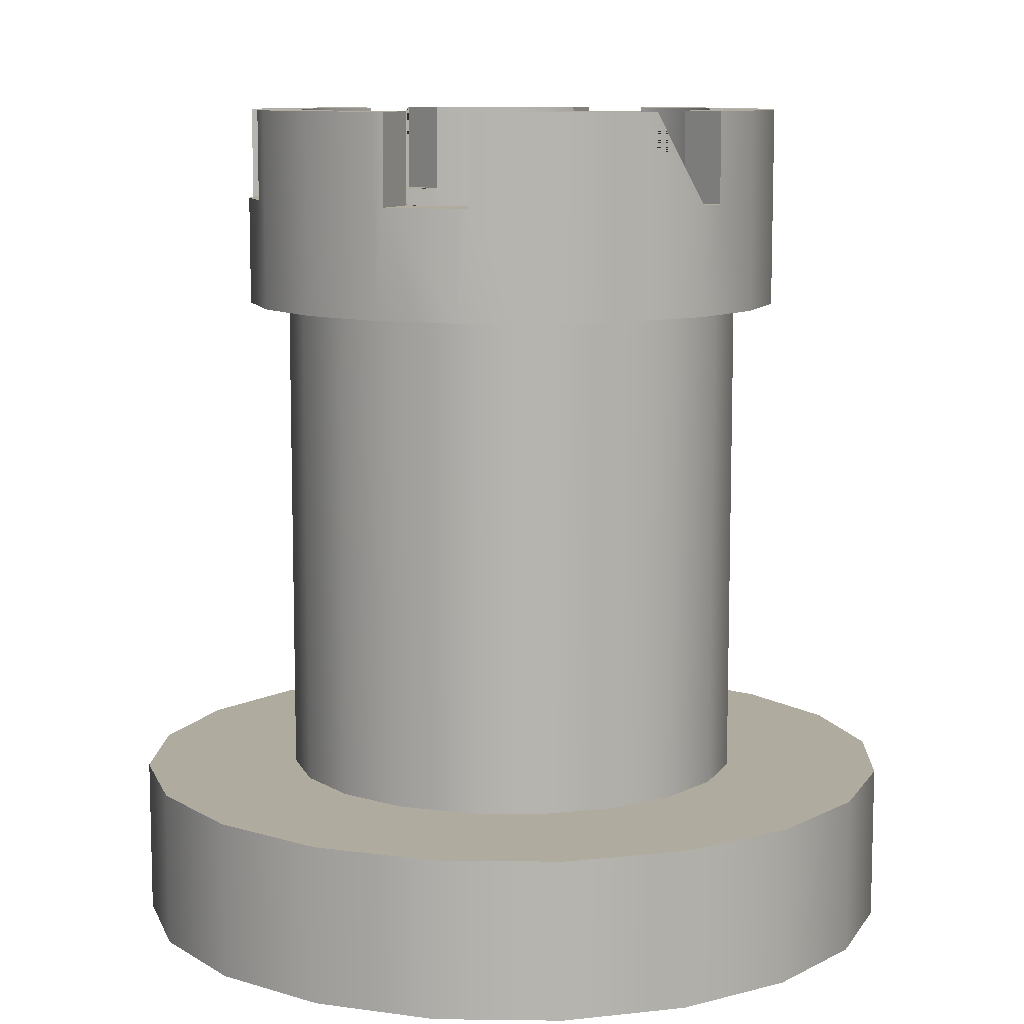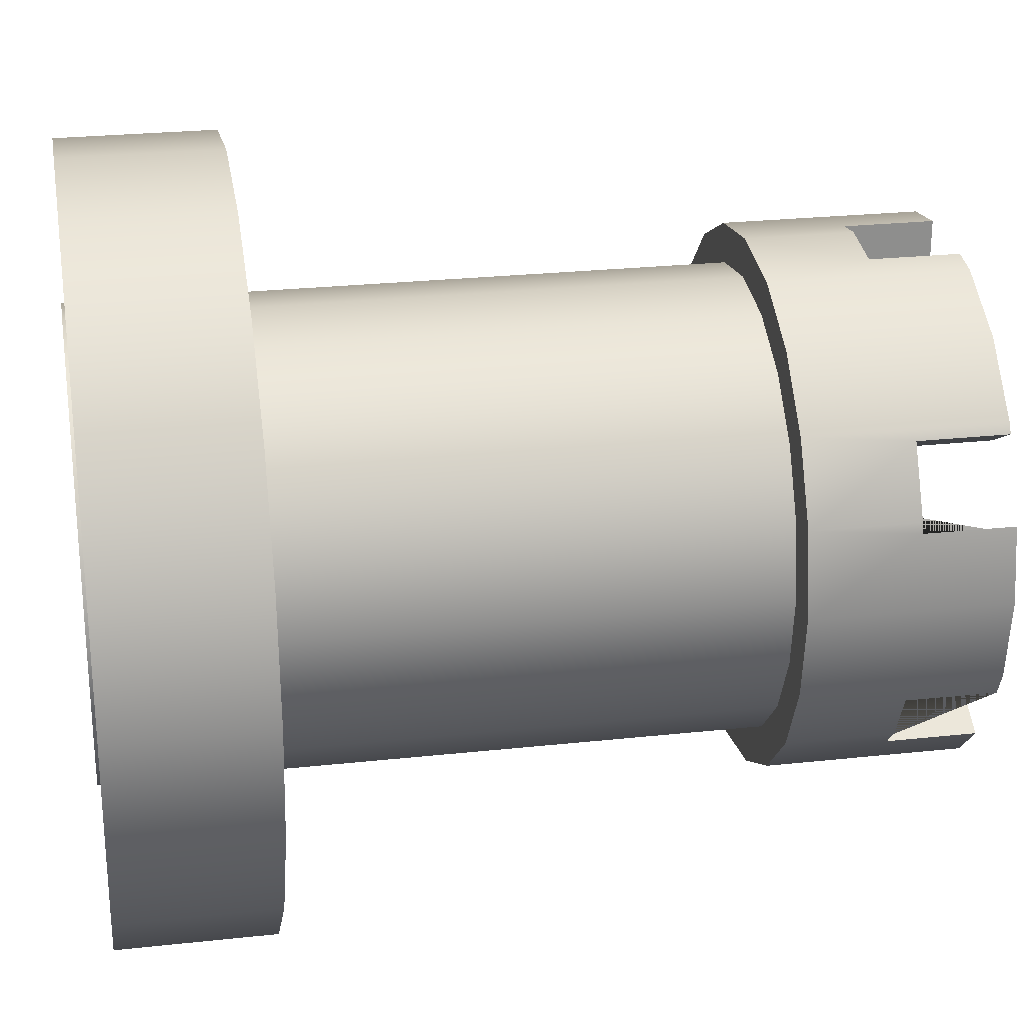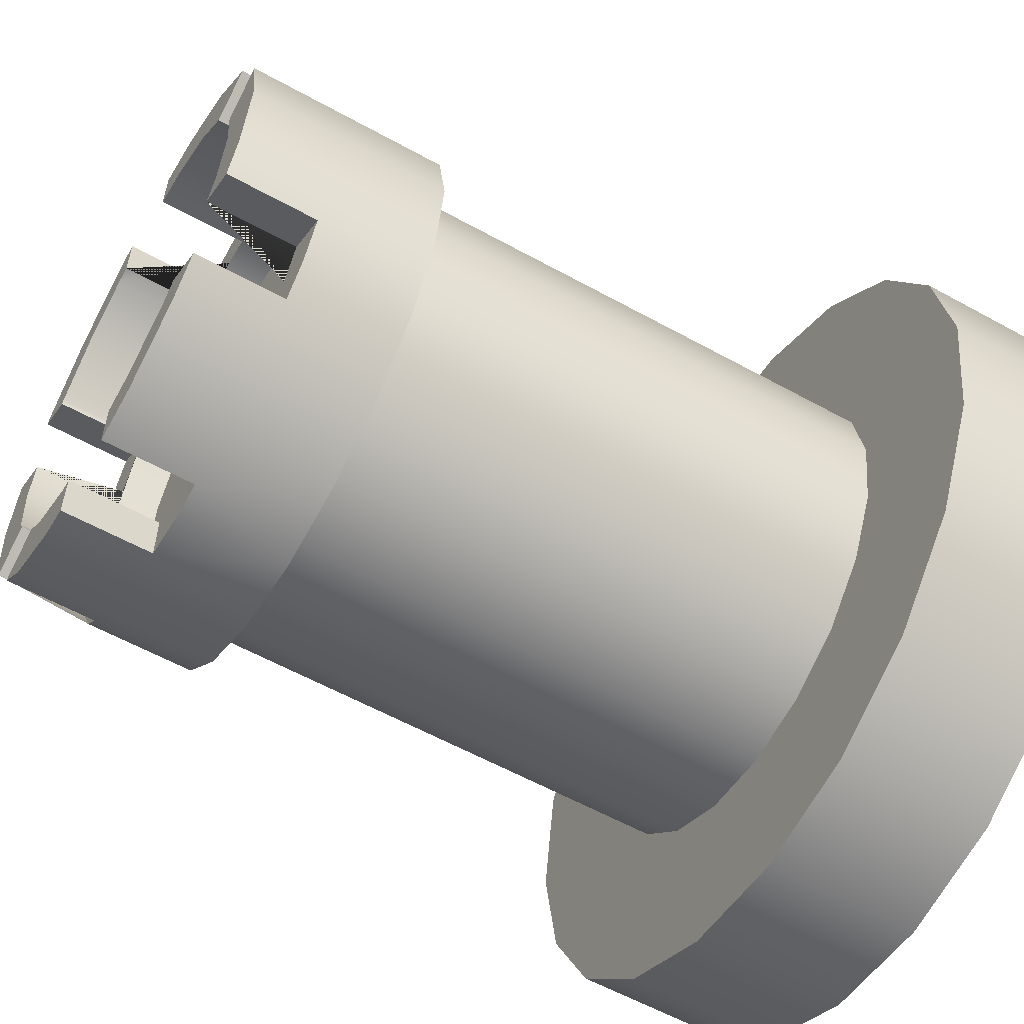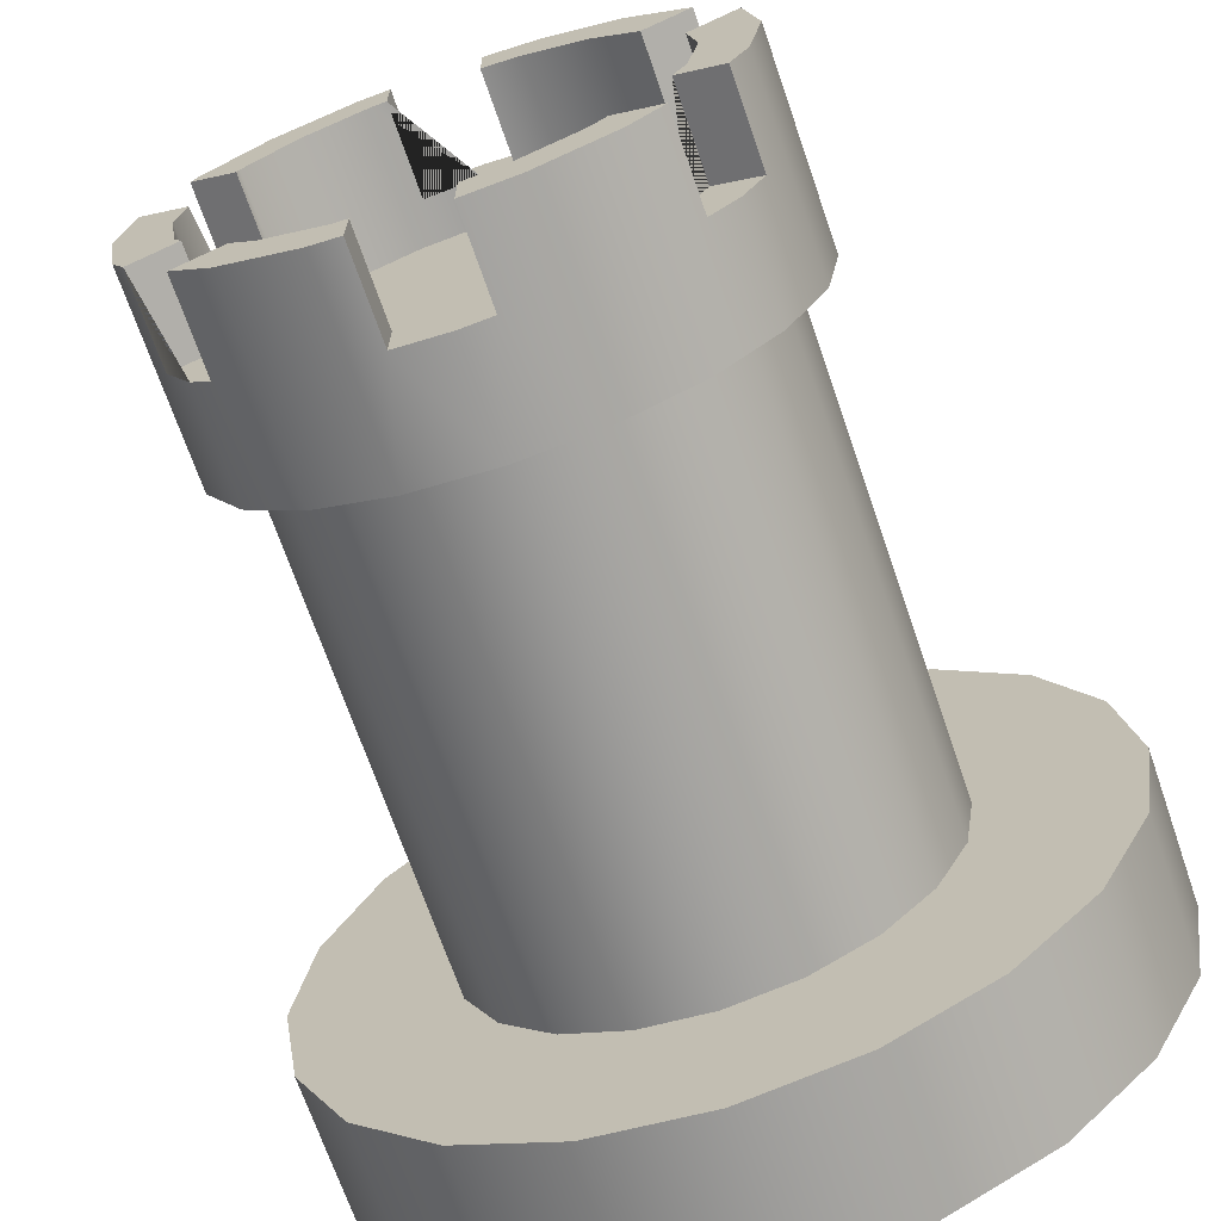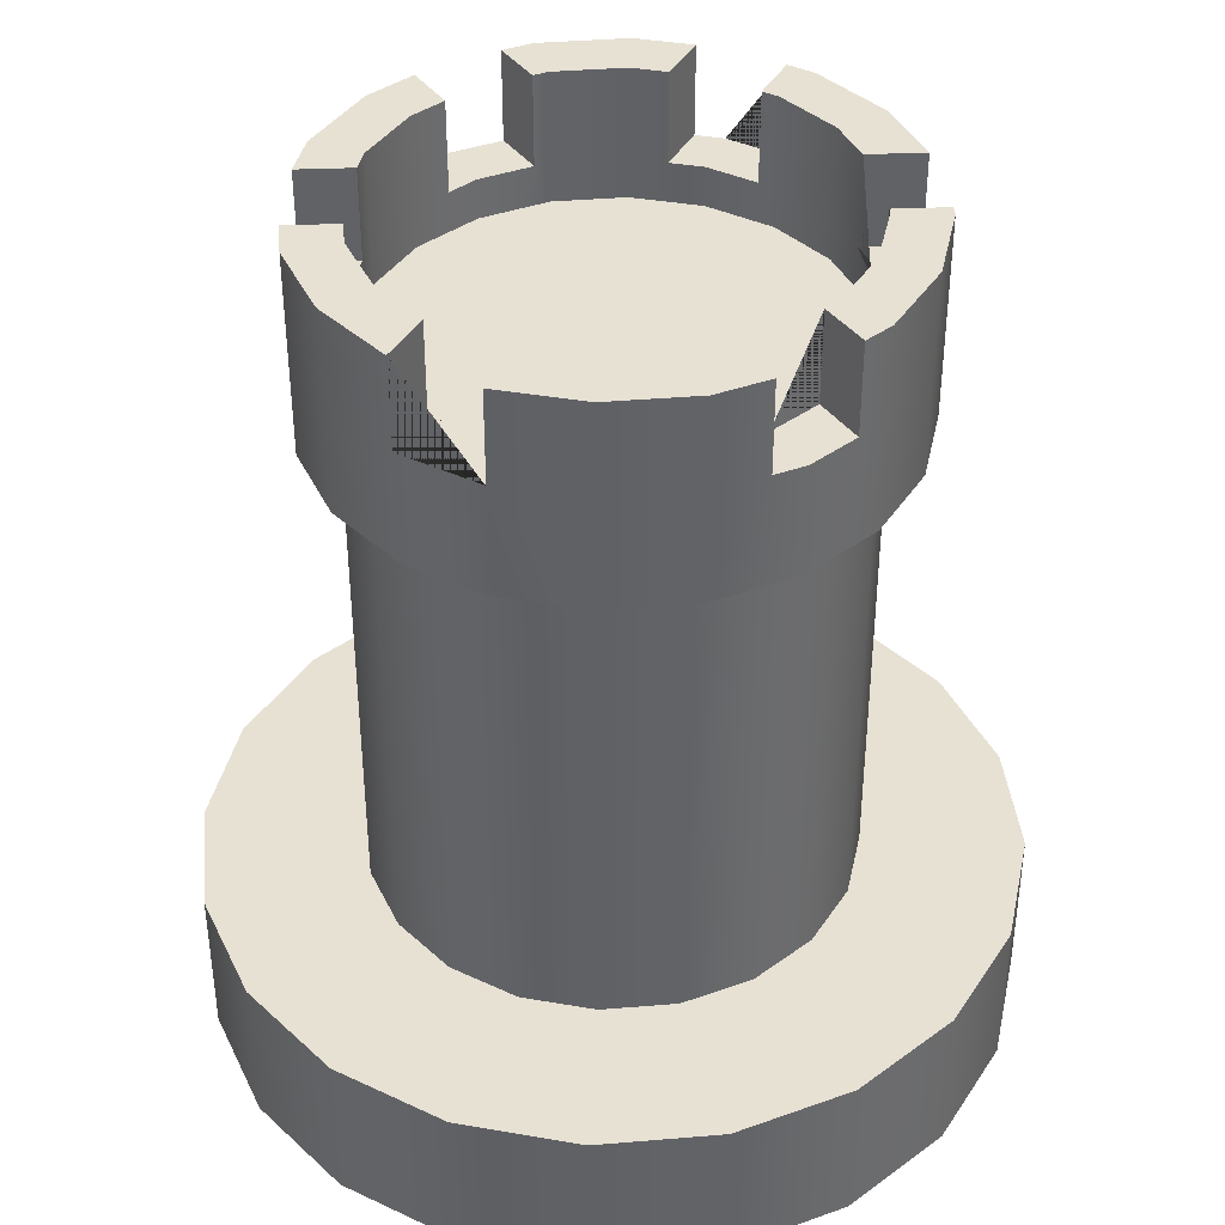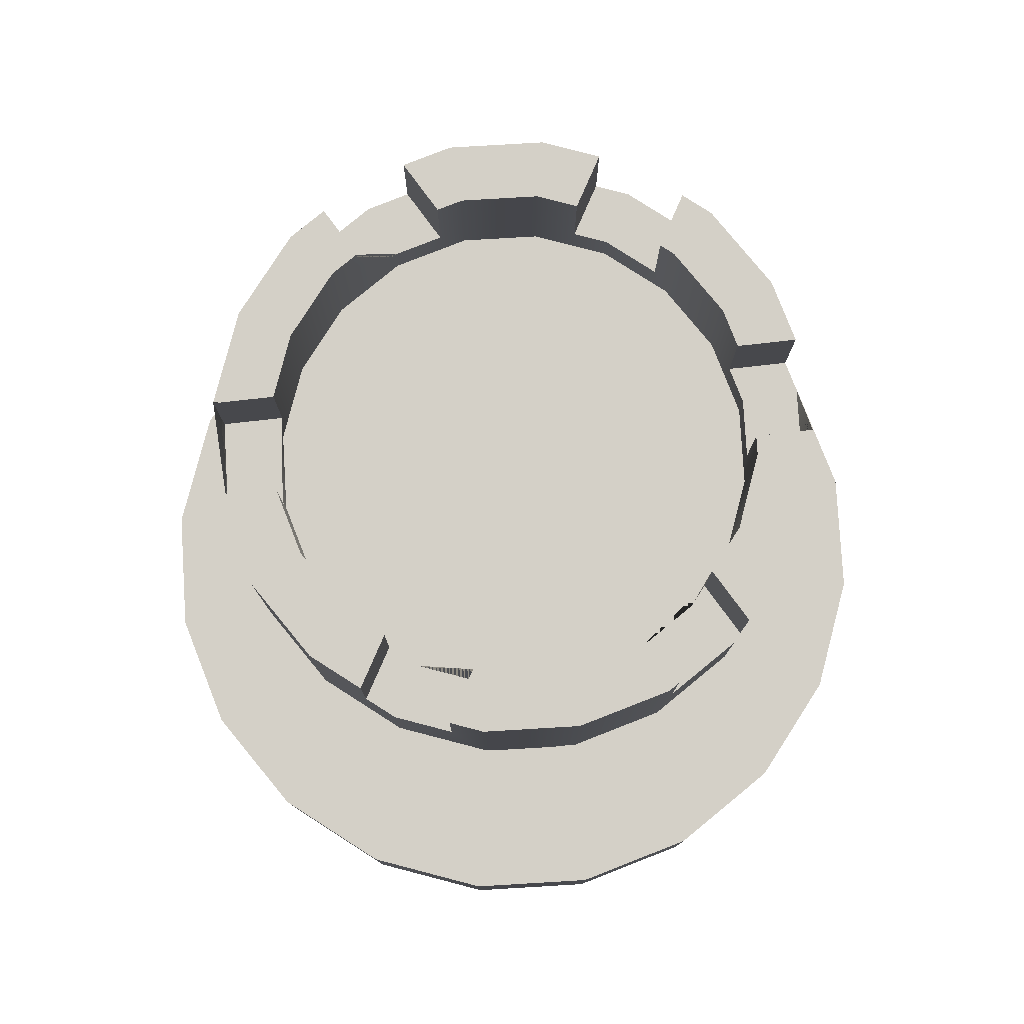
<metadata>
{"format":"obj","ext":"obj","renderer":"f3d","projection":"perspective","resolution":1024,"background":"white","views":[{"elev":9.7,"azim":82.9,"up":"+Y"},{"elev":25.6,"azim":80.1,"up":"+Z"},{"elev":-58.5,"azim":-119.8,"up":"+Z"},{"elev":-69.6,"azim":-161.0,"up":"+Z"},{"elev":39.6,"azim":-32.9,"up":"+Y"},{"elev":79.9,"azim":23.6,"up":"+Y"}]}
</metadata>
<code>
g default
v 0.951 0.009004 -0.309
v 0.809 0.009004 -0.5877
v 0.5877 0.009004 -0.809
v 0.309 0.009004 -0.951
v 0 0.009004 -0.9999
v -0.309 0.009004 -0.951
v -0.5877 0.009004 -0.809
v -0.809 0.009004 -0.5877
v -0.951 0.009004 -0.309
v -0.9999 0.009004 0
v -0.951 0.009004 0.309
v -0.809 0.009004 0.5877
v -0.5877 0.009004 0.809
v -0.309 0.009004 0.951
v -0 0.009004 0.9999
v 0.309 0.009004 0.951
v 0.5877 0.009004 0.809
v 0.809 0.009004 0.5877
v 0.951 0.009004 0.309
v 0.9999 0.009004 0
v 0.951 0.4092 -0.309
v 0.809 0.4092 -0.5877
v 0.5877 0.4092 -0.809
v 0.309 0.4092 -0.951
v 0 0.4092 -0.9999
v -0.309 0.4092 -0.951
v -0.5877 0.4092 -0.809
v -0.809 0.4092 -0.5877
v -0.951 0.4092 -0.309
v -0.9999 0.4092 0
v -0.951 0.4092 0.309
v -0.809 0.4092 0.5877
v -0.5877 0.4092 0.809
v -0.309 0.4092 0.951
v -0 0.4092 0.9999
v 0.309 0.4092 0.951
v 0.5877 0.4092 0.809
v 0.809 0.4092 0.5877
v 0.951 0.4092 0.309
v 0.9999 0.4092 0
v 0 0.009004 0
v 0 0.4092 0
g pCylinder1
f 1 2 22 21
f 2 3 23 22
f 3 4 24 23
f 4 5 25 24
f 5 6 26 25
f 6 7 27 26
f 7 8 28 27
f 8 9 29 28
f 9 10 30 29
f 10 11 31 30
f 11 12 32 31
f 12 13 33 32
f 13 14 34 33
f 14 15 35 34
f 15 16 36 35
f 16 17 37 36
f 17 18 38 37
f 18 19 39 38
f 19 20 40 39
f 20 1 21 40
f 2 1 41
f 3 2 41
f 4 3 41
f 5 4 41
f 6 5 41
f 7 6 41
f 8 7 41
f 9 8 41
f 10 9 41
f 11 10 41
f 12 11 41
f 13 12 41
f 14 13 41
f 15 14 41
f 16 15 41
f 17 16 41
f 18 17 41
f 19 18 41
f 20 19 41
f 1 20 41
f 21 22 42
f 22 23 42
f 23 24 42
f 24 25 42
f 25 26 42
f 26 27 42
f 27 28 42
f 28 29 42
f 29 30 42
f 30 31 42
f 31 32 42
f 32 33 42
f 33 34 42
f 34 35 42
f 35 36 42
f 36 37 42
f 37 38 42
f 38 39 42
f 39 40 42
f 40 21 42
g default
v 0.57 -0 -0.1852
v 0.4848 -0 -0.3523
v 0.3523 -0 -0.4848
v 0.1852 -0 -0.57
v 0 -0 -0.5993
v -0.1852 -0 -0.57
v -0.3523 -0 -0.4848
v -0.4848 -0 -0.3523
v -0.57 -0 -0.1852
v -0.5993 -0 0
v -0.57 -0 0.1852
v -0.4848 -0 0.3523
v -0.3523 -0 0.4848
v -0.1852 -0 0.57
v -0 -0 0.5993
v 0.1852 -0 0.57
v 0.3523 -0 0.4848
v 0.4848 -0 0.3523
v 0.57 -0 0.1852
v 0.5993 -0 0
v 0.57 1.847 -0.1852
v 0.4848 1.847 -0.3523
v 0.3523 1.847 -0.4848
v 0.1852 1.847 -0.57
v 0 1.847 -0.5993
v -0.1852 1.847 -0.57
v -0.3523 1.847 -0.4848
v -0.4848 1.847 -0.3523
v -0.57 1.847 -0.1852
v -0.5993 1.847 0
v -0.57 1.847 0.1852
v -0.4848 1.847 0.3523
v -0.3523 1.847 0.4848
v -0.1852 1.847 0.57
v -0 1.847 0.5993
v 0.1852 1.847 0.57
v 0.3523 1.847 0.4848
v 0.4848 1.847 0.3523
v 0.57 1.847 0.1852
v 0.5993 1.847 0
v 0 -0 0
v 0 1.847 0
g pCylinder2
f 43 44 64 63
f 44 45 65 64
f 45 46 66 65
f 46 47 67 66
f 47 48 68 67
f 48 49 69 68
f 49 50 70 69
f 50 51 71 70
f 51 52 72 71
f 52 53 73 72
f 53 54 74 73
f 54 55 75 74
f 55 56 76 75
f 56 57 77 76
f 57 58 78 77
f 58 59 79 78
f 59 60 80 79
f 60 61 81 80
f 61 62 82 81
f 62 43 63 82
f 44 43 83
f 45 44 83
f 46 45 83
f 47 46 83
f 48 47 83
f 49 48 83
f 50 49 83
f 51 50 83
f 52 51 83
f 53 52 83
f 54 53 83
f 55 54 83
f 56 55 83
f 57 56 83
f 58 57 83
f 59 58 83
f 60 59 83
f 61 60 83
f 62 61 83
f 43 62 83
f 63 64 84
f 64 65 84
f 65 66 84
f 66 67 84
f 67 68 84
f 68 69 84
f 69 70 84
f 70 71 84
f 71 72 84
f 72 73 84
f 73 74 84
f 74 75 84
f 75 76 84
f 76 77 84
f 77 78 84
f 78 79 84
f 79 80 84
f 80 81 84
f 81 82 84
f 82 63 84
g default
v 0.5523 1.949 0.1202
v 0.6742 1.949 0.1905
v 0.6742 2.179 0.1905
v 0.5523 2.179 0.1202
v 0.4691 2.179 0.3224
v 0.583 2.179 0.3882
v 0.583 1.949 0.3882
v 0.4691 1.949 0.3224
v 0.6698 1.949 0.2179
v 0.5433 1.949 0.1768
v -0.5009 2.179 -0.2376
v -0.5009 1.949 -0.2376
v -0.6149 1.949 -0.3034
v -0.6149 2.179 -0.3034
v -0.5609 1.949 -0.4092
v -0.4533 1.949 -0.331
v -0.3713 1.949 -0.4131
v -0.4891 1.949 -0.4811
v -0.4891 2.179 -0.4811
v -0.3713 2.179 -0.4131
v -0.0747 2.179 0.6885
v -0.0747 1.949 0.6885
v -0.0747 1.949 0.5554
v -0.0747 2.179 0.5554
v 0.004789 1.949 0.568
v 0.004789 1.949 0.7011
v 0.1421 1.949 0.6793
v 0.1421 1.949 0.5463
v 0.1421 2.179 0.6793
v 0.1421 2.179 0.5463
v 0.1421 1.949 -0.6757
v 0.1421 1.949 -0.5427
v 0.1421 2.179 -0.5427
v 0.1421 2.179 -0.6757
v 0.004789 1.949 -0.6975
v -0.0747 1.949 -0.6849
v -0.0747 1.949 -0.5519
v 0.004789 1.949 -0.5645
v -0.0747 2.179 -0.5519
v -0.0747 2.179 -0.6849
v 0.7041 1.672 0.001782
v 0.6698 1.672 0.2179
v 0.5433 1.672 0.1768
v 0.571 1.672 0.001782
v 0.5705 1.672 0.4128
v 0.4629 1.672 0.3346
v 0.4158 1.672 0.5675
v 0.3376 1.672 0.4599
v 0.2209 1.672 0.6668
v 0.1798 1.672 0.5403
v 0.004789 1.672 0.7011
v 0.004789 1.672 0.568
v -0.2113 1.672 0.6668
v -0.1702 1.672 0.5403
v -0.4062 1.672 0.5675
v -0.328 1.672 0.4599
v -0.5609 1.672 0.4128
v -0.4533 1.672 0.3346
v -0.6603 1.672 0.2179
v -0.5337 1.672 0.1768
v -0.6945 1.672 0.001782
v -0.5614 1.672 0.001782
v -0.6603 1.672 -0.2143
v -0.5337 1.672 -0.1732
v -0.5609 1.672 -0.4092
v -0.4533 1.672 -0.331
v -0.4062 1.672 -0.5639
v -0.328 1.672 -0.4563
v -0.2113 1.672 -0.6633
v -0.1702 1.672 -0.5367
v 0.004789 1.672 -0.6975
v 0.004789 1.672 -0.5645
v 0.2209 1.672 -0.6633
v 0.1798 1.672 -0.5367
v 0.4158 1.672 -0.5639
v 0.3376 1.672 -0.4563
v 0.5705 1.672 -0.4092
v 0.4629 1.672 -0.331
v 0.6698 1.672 -0.2143
v 0.5433 1.672 -0.1732
v 0.7041 2.179 0.001782
v 0.5705 2.179 0.4128
v 0.4158 2.179 0.5675
v 0.2209 2.179 0.6668
v -0.2113 2.179 0.6668
v -0.4062 2.179 0.5675
v -0.5599 1.949 0.4138
v -0.5609 1.949 0.4128
v -0.5599 2.179 0.4138
v -0.6589 1.949 0.2206
v -0.6589 2.179 0.2206
v -0.6603 2.179 0.2179
v -0.6945 2.179 0.001782
v -0.6603 2.179 -0.2143
v -0.4062 2.179 -0.5639
v -0.2113 2.179 -0.6633
v 0.2209 2.179 -0.6633
v 0.4158 2.179 -0.5639
v 0.5198 1.949 -0.4599
v 0.5705 1.949 -0.4092
v 0.5198 2.179 -0.4599
v 0.6376 1.949 -0.2776
v 0.6376 2.179 -0.2776
v 0.6698 2.179 -0.2143
v 0.571 2.179 0.001782
v 0.4629 2.179 0.3346
v 0.3376 2.179 0.4599
v 0.1798 2.179 0.5403
v -0.1702 2.179 0.5403
v -0.328 2.179 0.4599
v -0.4421 2.179 0.3458
v -0.6463 2.179 0.2133
v -0.5379 2.179 0.1507
v -0.5614 2.179 0.001782
v -0.5337 2.179 -0.1732
v -0.328 2.179 -0.4563
v -0.1702 2.179 -0.5367
v 0.1798 2.179 -0.5367
v 0.3376 2.179 -0.4563
v 0.402 2.179 -0.3919
v 0.5236 2.179 -0.2118
v 0.5433 2.179 -0.1732
v -0.4421 1.949 0.3458
v -0.4533 1.949 0.3346
v -0.5337 1.949 0.1768
v -0.5379 1.949 0.1507
v 0.402 1.949 -0.3919
v 0.4629 1.949 -0.331
v 0.5236 1.949 -0.2118
g polySurface3
f 85 86 87 88
f 89 90 91 92
f 92 91 93 86 85 94
f 95 96 97 98
f 99 97 96 100 101 102
f 103 102 101 104
f 105 106 107 108
f 109 107 106 110 111 112
f 112 111 113 114
f 115 116 117 118
f 119 120 121 122 116 115
f 123 121 120 124
f 125 126 127 128
f 126 129 130 127
f 129 131 132 130
f 131 133 134 132
f 133 135 136 134
f 135 137 138 136
f 137 139 140 138
f 139 141 142 140
f 141 143 144 142
f 143 145 146 144
f 145 147 148 146
f 147 149 150 148
f 149 151 152 150
f 151 153 154 152
f 153 155 156 154
f 155 157 158 156
f 157 159 160 158
f 159 161 162 160
f 161 163 164 162
f 163 125 128 164
f 86 93 126 125 165 87
f 91 90 166 129 126 93
f 166 167 131 129
f 167 168 133 131
f 111 110 135 133 168 113
f 106 105 169 137 135 110
f 169 170 139 137
f 171 172 141 139 170 173
f 172 174 175 176 143 141
f 176 177 145 143
f 177 178 147 145
f 97 99 149 147 178 98
f 102 103 179 151 149 99
f 179 180 153 151
f 120 119 155 153 180 124
f 115 118 181 157 155 119
f 181 182 159 157
f 183 184 161 159 182 185
f 184 186 187 188 163 161
f 188 165 125 163
f 88 87 165 189
f 90 89 190 166
f 190 191 167 166
f 191 192 168 167
f 114 113 168 192
f 105 108 193 169
f 193 194 170 169
f 195 173 170 194
f 196 197 198 177 176
f 198 199 178 177
f 95 98 178 199
f 103 104 200 179
f 200 201 180 179
f 123 124 180 201
f 118 117 202 181
f 202 203 182 181
f 204 185 182 203
f 187 205 206 188
f 206 189 165 188
f 94 85 88 189 128 127
f 92 94 127 130 190 89
f 130 132 191 190
f 132 134 192 191
f 109 112 114 192 134 136
f 107 109 136 138 193 108
f 138 140 194 193
f 207 195 194 140 142 208
f 209 208 142 144
f 210 209 144 146 198 197
f 146 148 199 198
f 100 96 95 199 148 150
f 101 100 150 152 200 104
f 152 154 201 200
f 121 123 201 154 156 122
f 116 122 156 158 202 117
f 158 160 203 202
f 211 204 203 160 162 212
f 213 212 162 164 206 205
f 164 128 189 206
f 195 207 171 173
f 208 209 210 174 172 171 207
f 175 174 210 197 196
f 183 211 212 213 186 184
f 185 204 211 183
f 186 213 205 187

</code>
